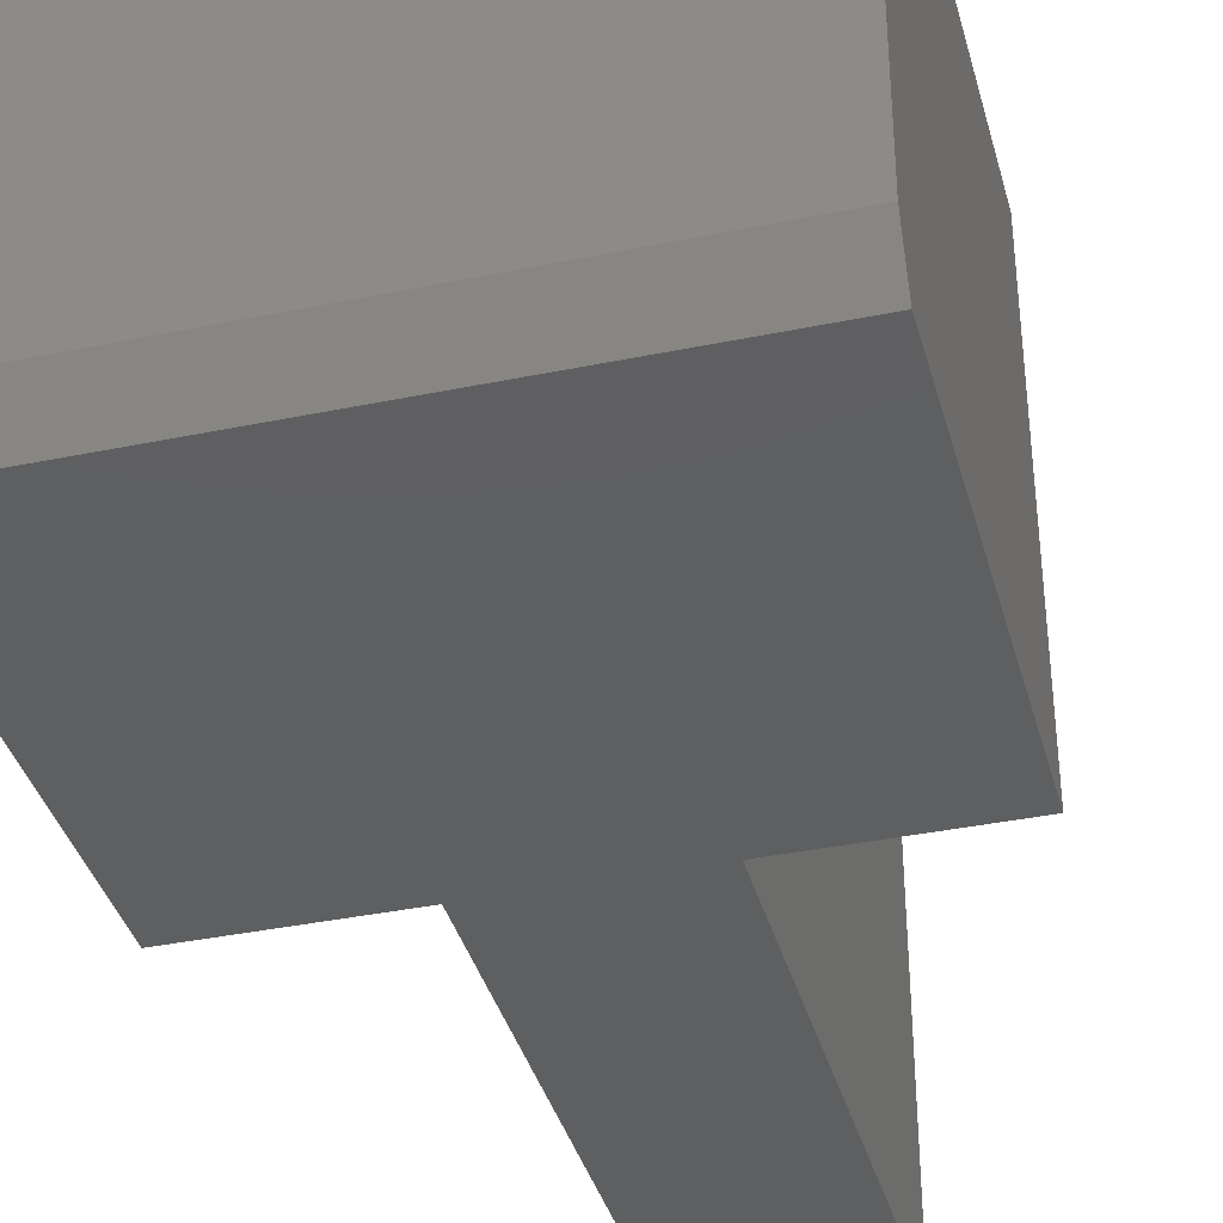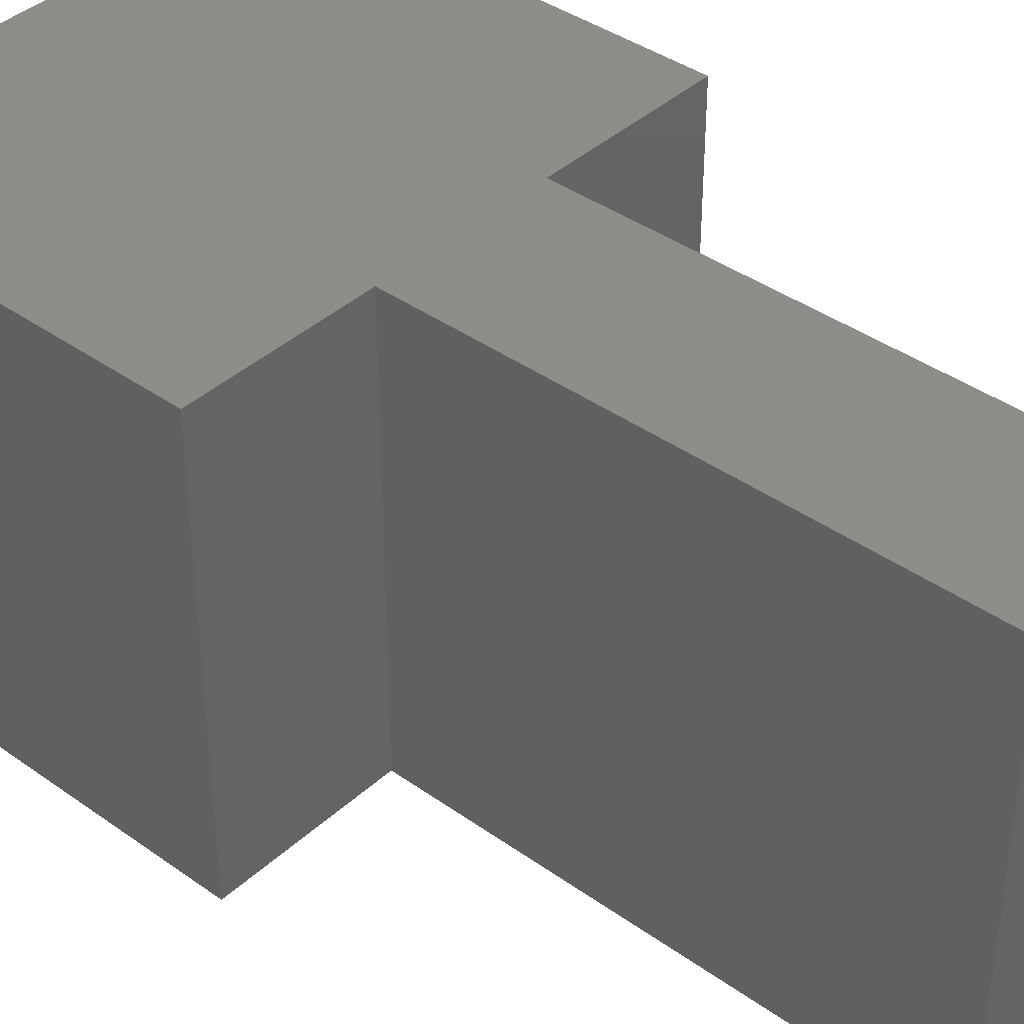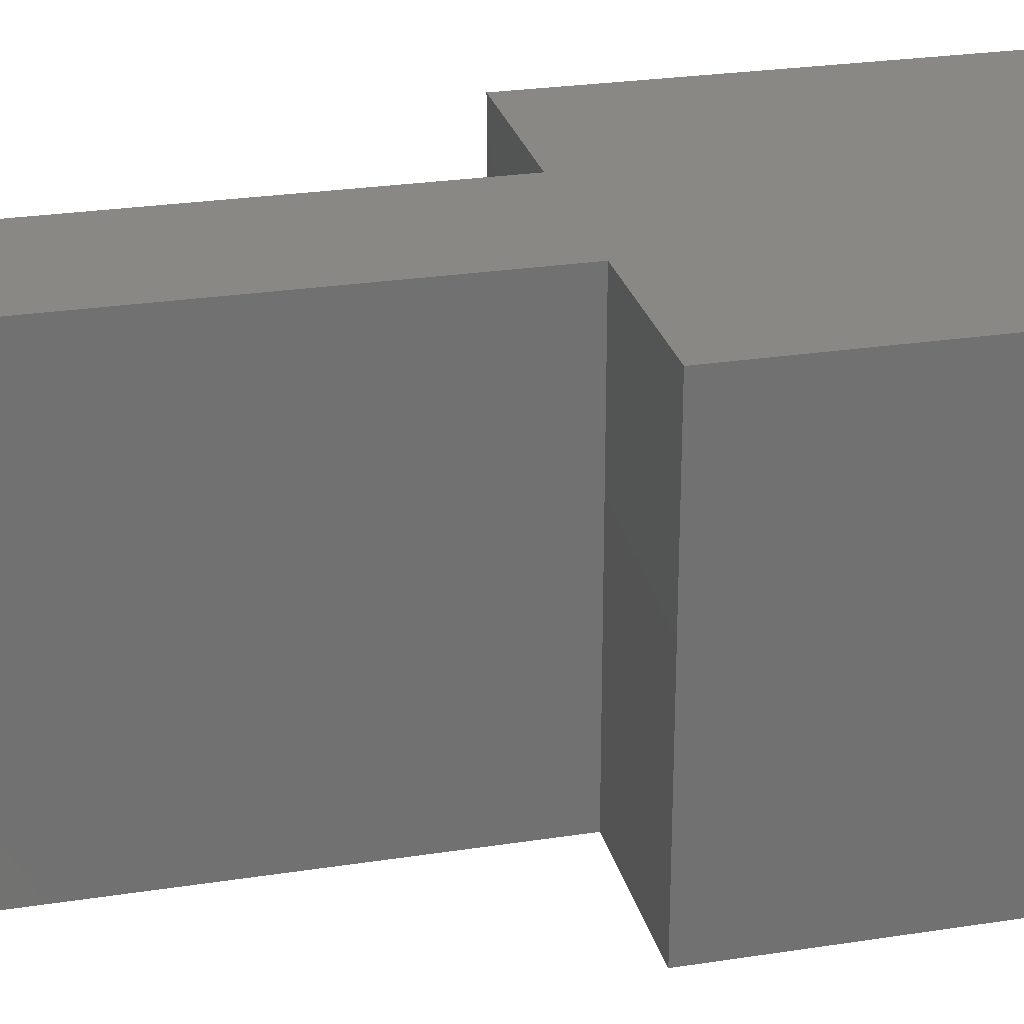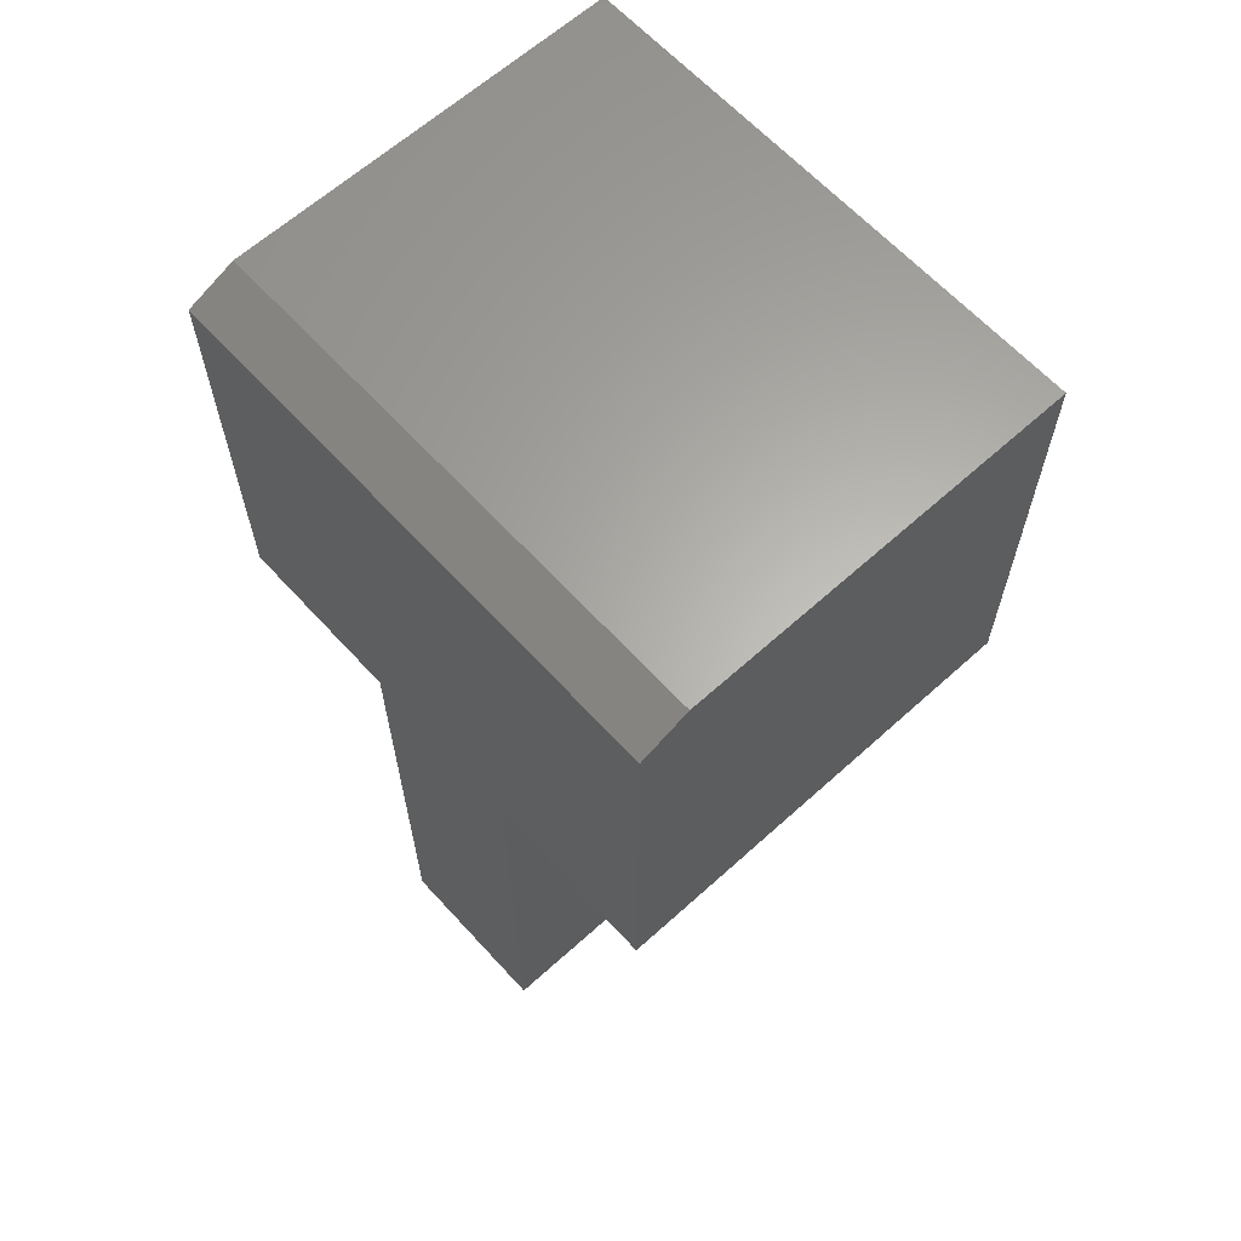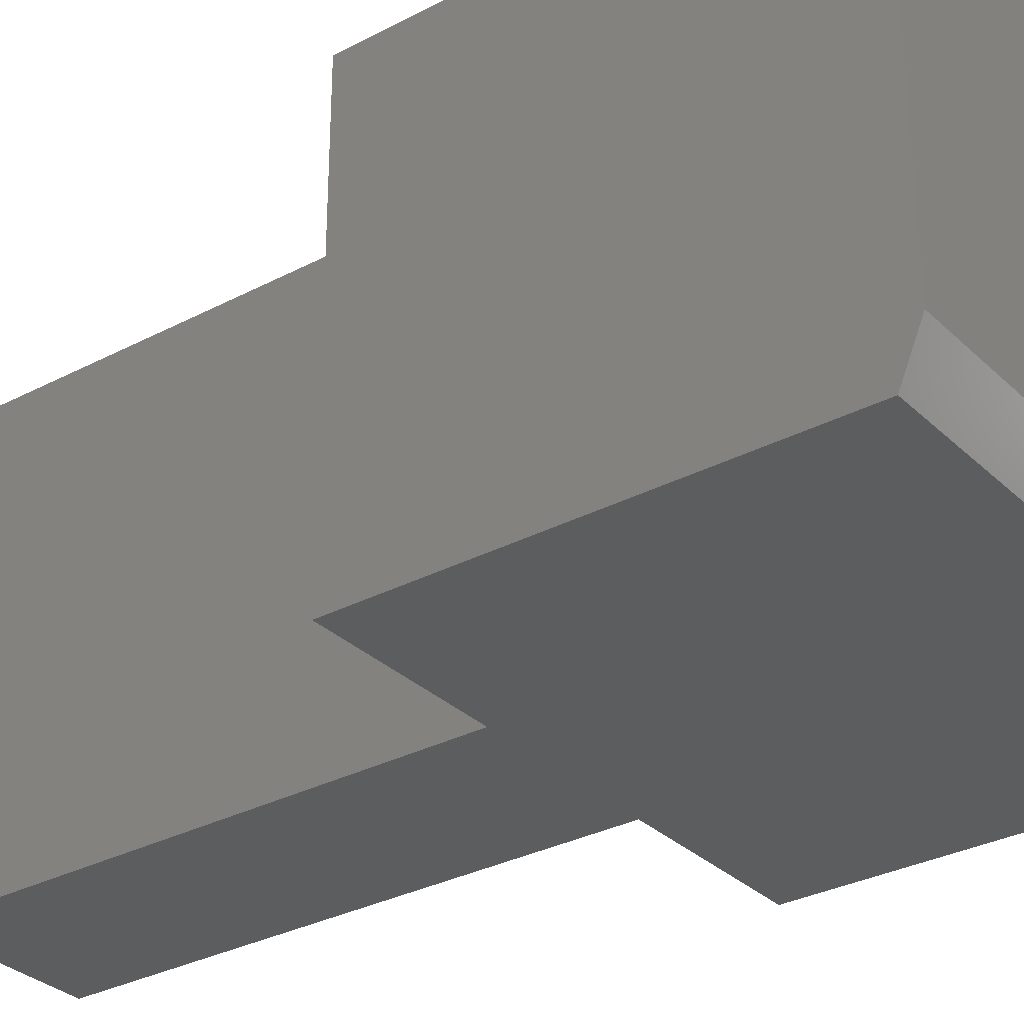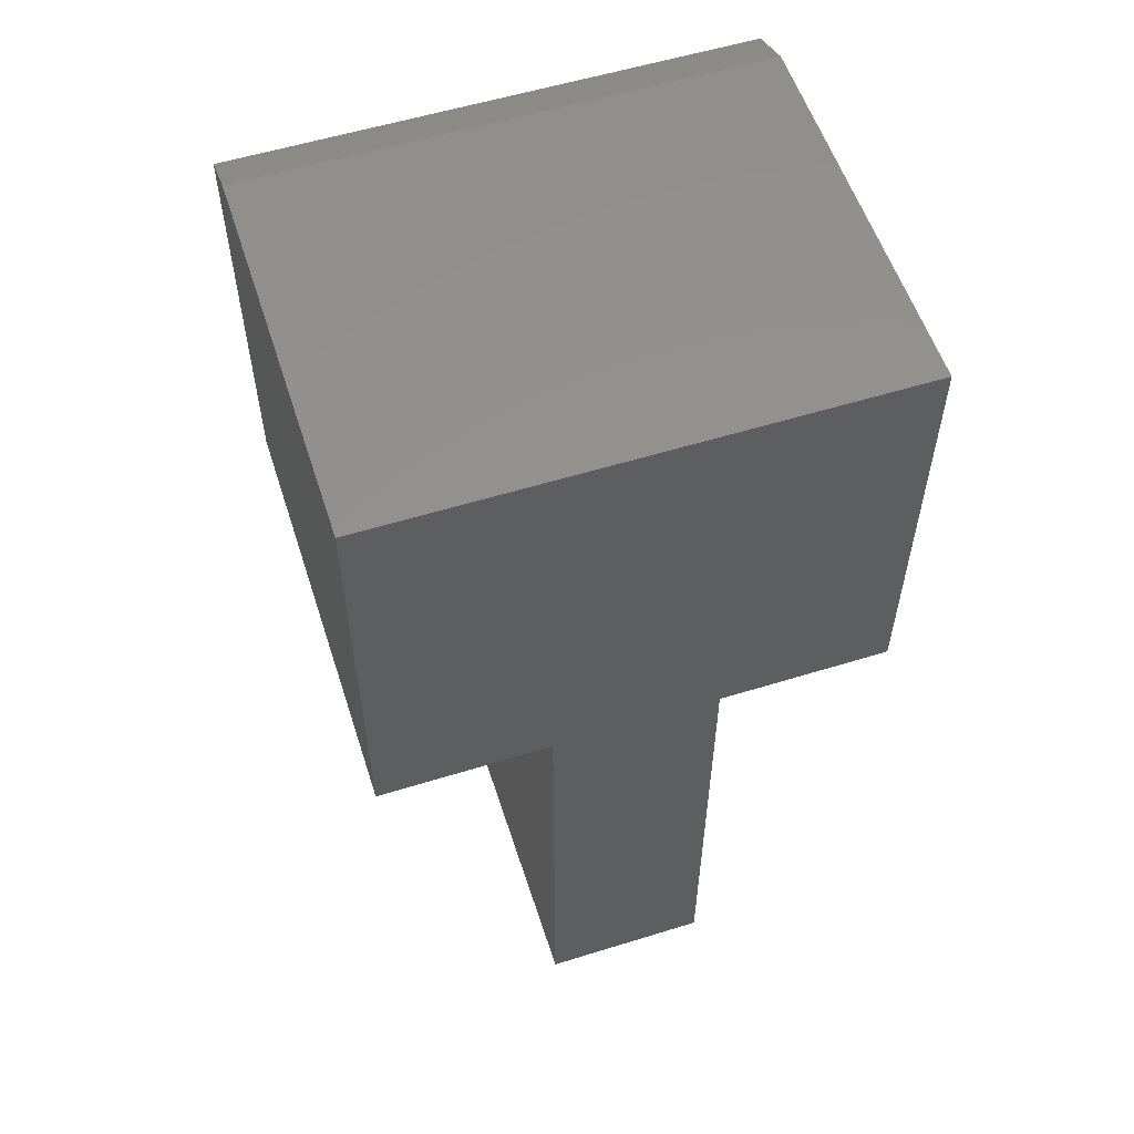
<metadata>
{"format":"stl","ext":"stl","renderer":"f3d","projection":"perspective","resolution":1024,"background":"white","views":[{"elev":-37.6,"azim":-165.2,"up":"+Z"},{"elev":39.5,"azim":-48.4,"up":"+Z"},{"elev":26.4,"azim":76.3,"up":"+Z"},{"elev":63.6,"azim":-132.4,"up":"+Y"},{"elev":-31.3,"azim":126.9,"up":"+Z"},{"elev":56.5,"azim":-17.9,"up":"+Y"}]}
</metadata>
<code>
# stl→obj: 18 verts, 32 faces
v 0.3438 0.7203 0
v 0.3438 0.25 0
v 0.1437 0.25 0
v -0.05 0.25 0
v -0.25 0.25 0
v -0.25 0.7203 0
v -0.05 -0.3438 0
v 0.1437 -0.3438 0
v -0.25 0.25 0.5
v -0.25 0.7438 0.5
v -0.25 0.7438 0.05469
v 0.3438 0.7438 0.5
v 0.3438 0.7438 0.05469
v 0.3438 0.25 0.5
v -0.05 0.25 0.5
v 0.1437 0.25 0.5
v -0.05 -0.3438 0.5
v 0.1437 -0.3438 0.5
f 1 2 3
f 1 3 4
f 1 4 5
f 1 5 6
f 7 4 8
f 8 4 3
f 9 10 5
f 5 10 11
f 5 11 6
f 12 13 10
f 10 13 11
f 12 14 13
f 13 14 2
f 13 2 1
f 13 1 11
f 11 1 6
f 12 10 9
f 12 9 15
f 12 15 16
f 12 16 14
f 17 18 15
f 15 18 16
f 16 3 14
f 14 3 2
f 18 8 16
f 16 8 3
f 7 8 17
f 17 8 18
f 15 4 17
f 17 4 7
f 9 5 15
f 15 5 4

</code>
